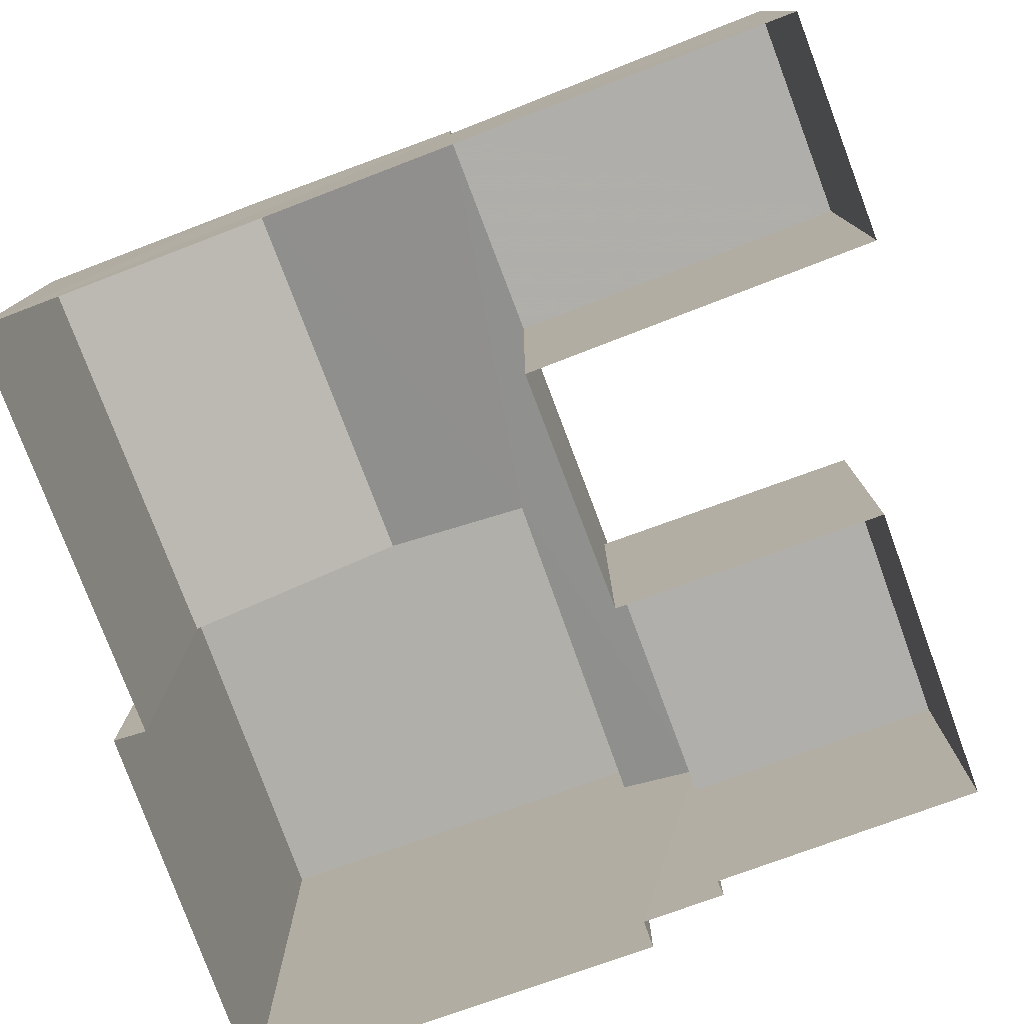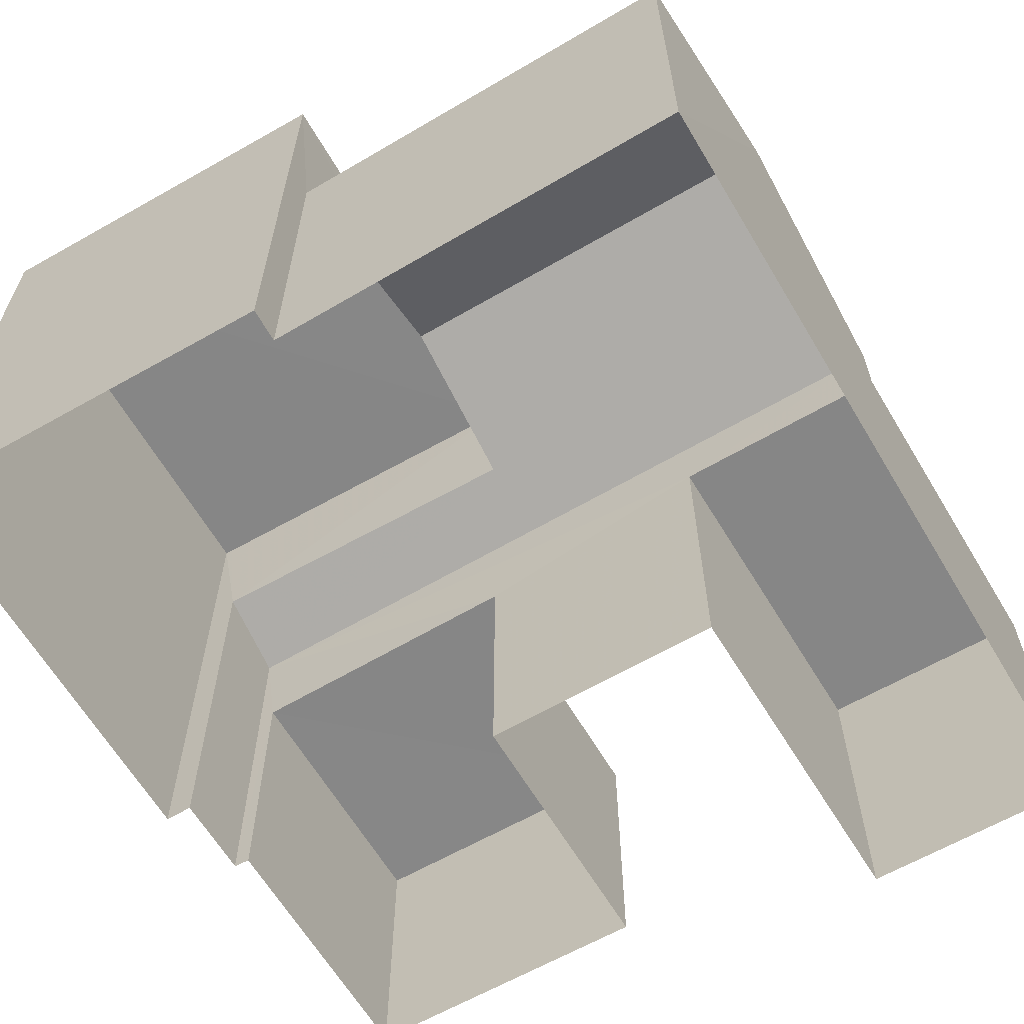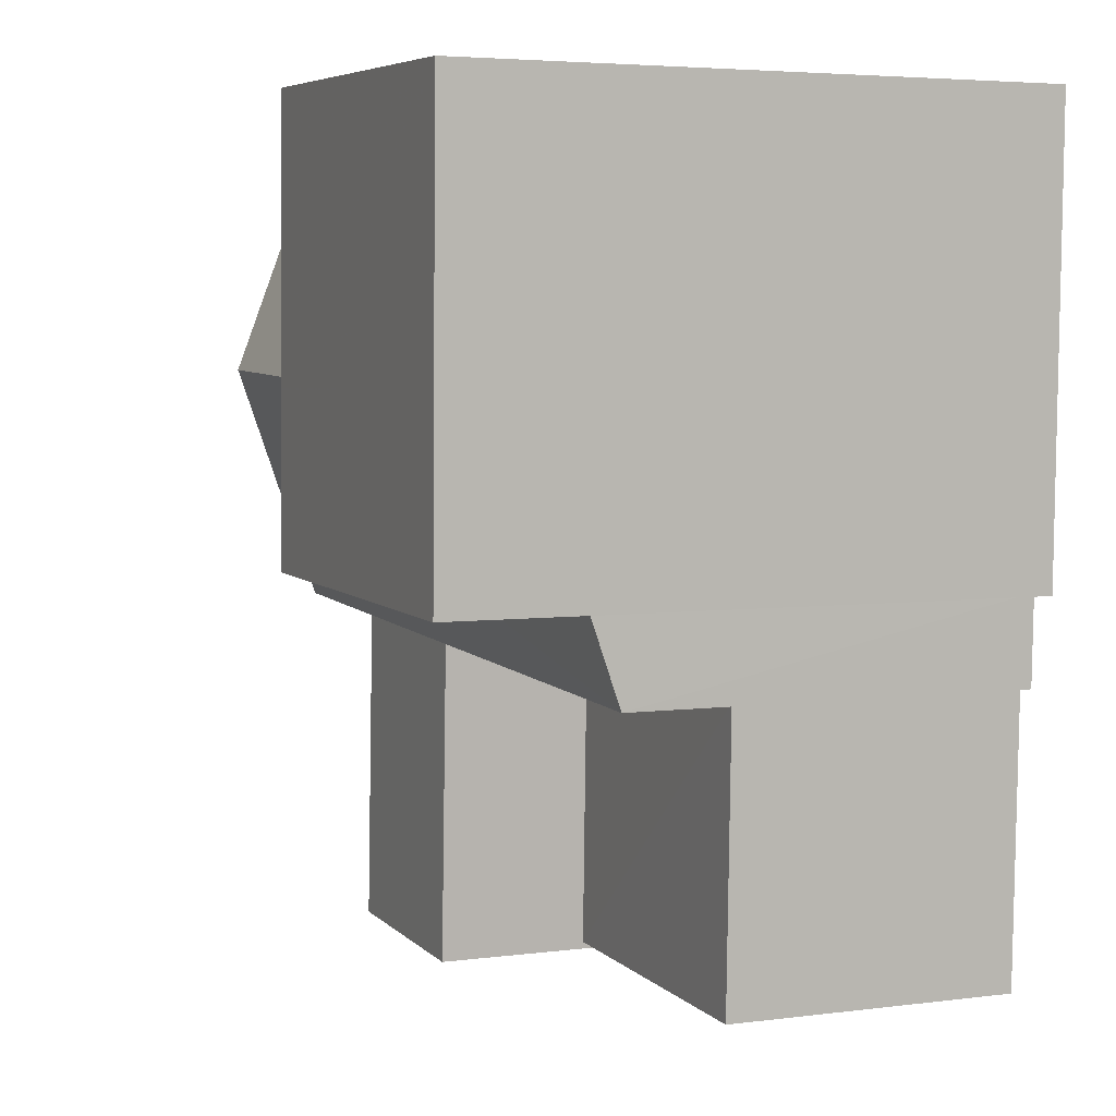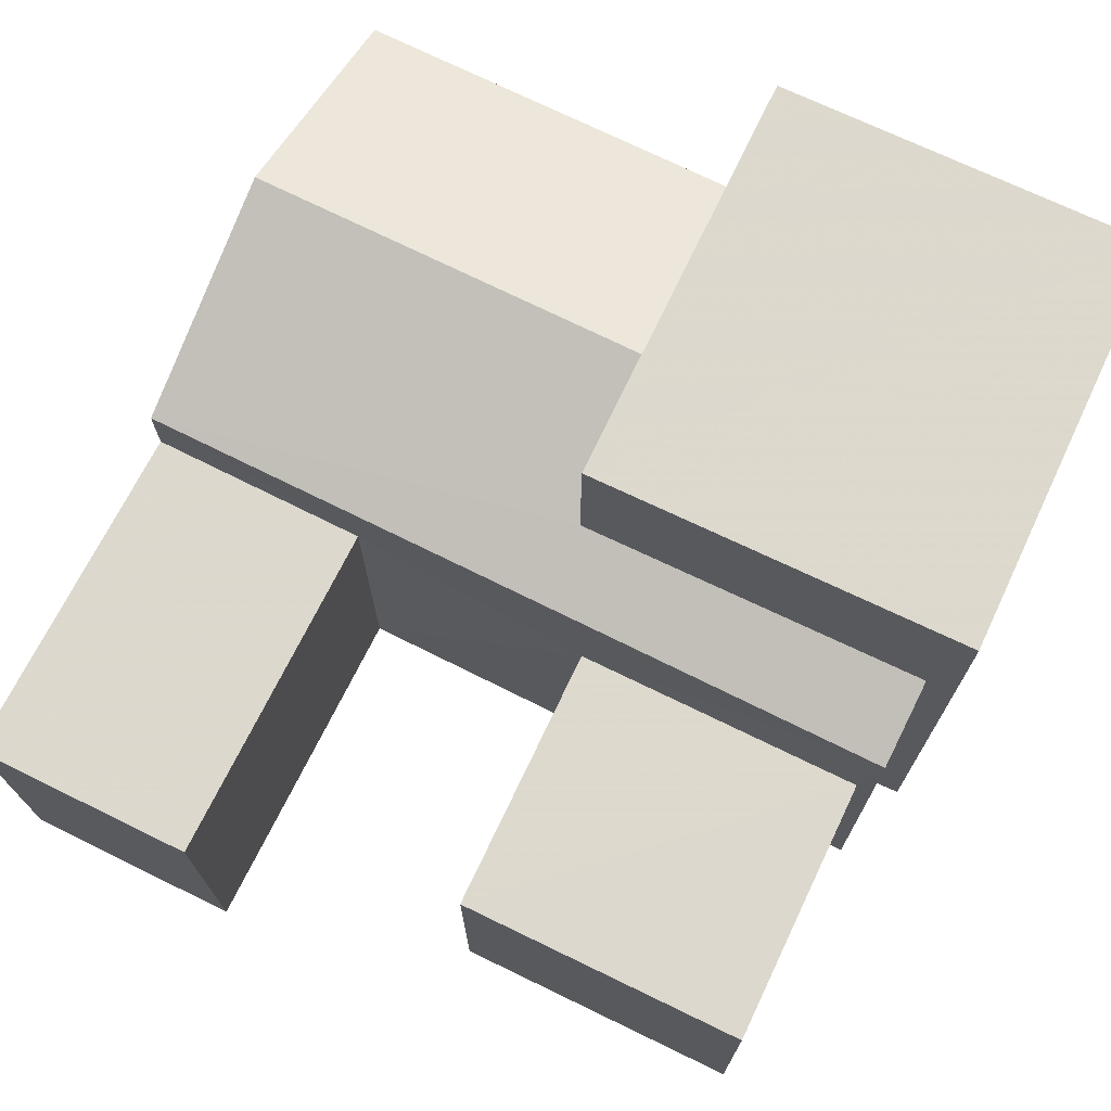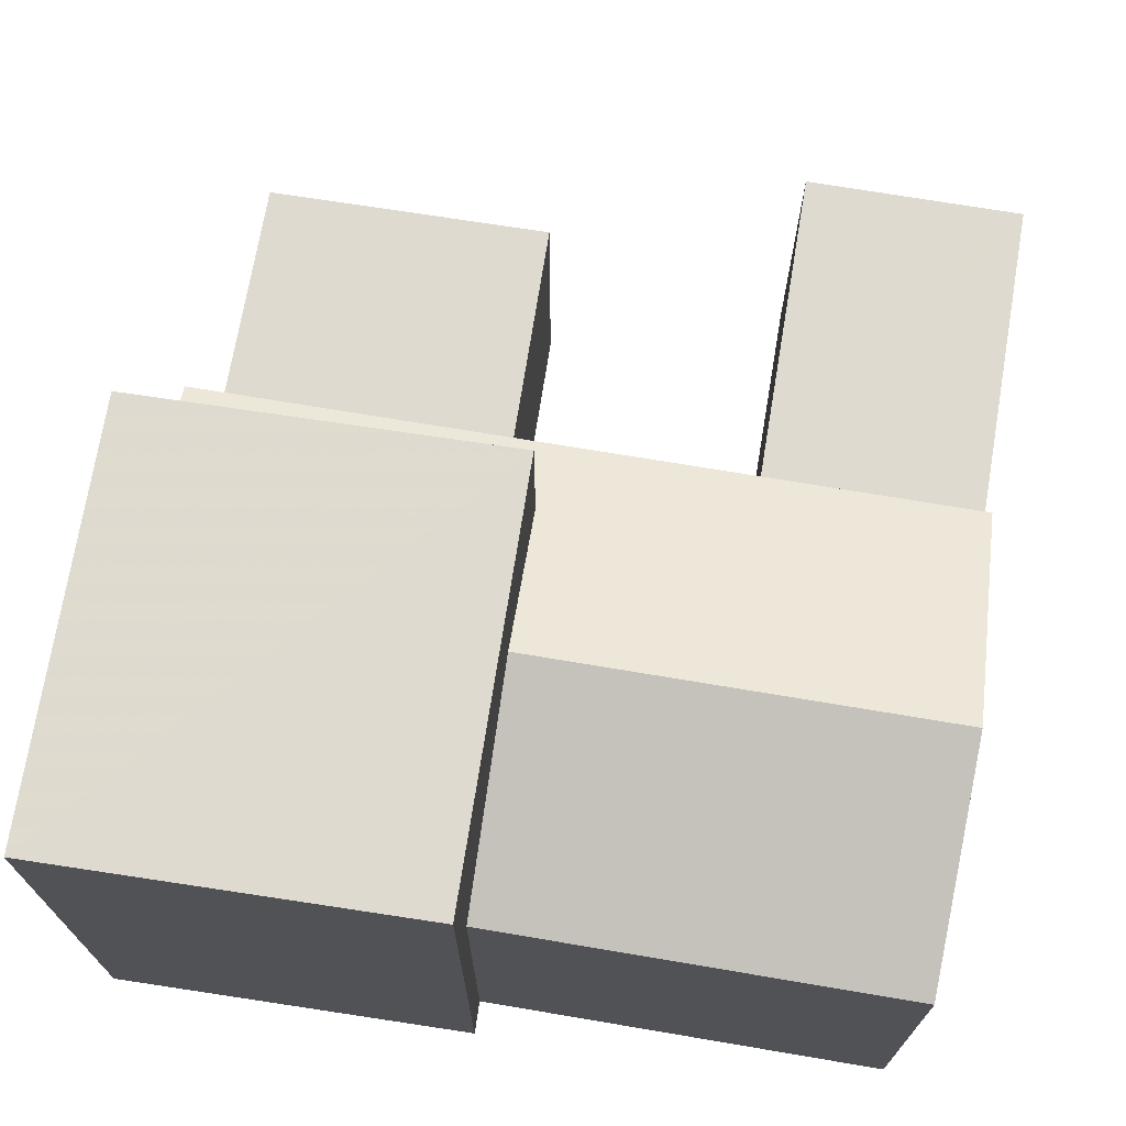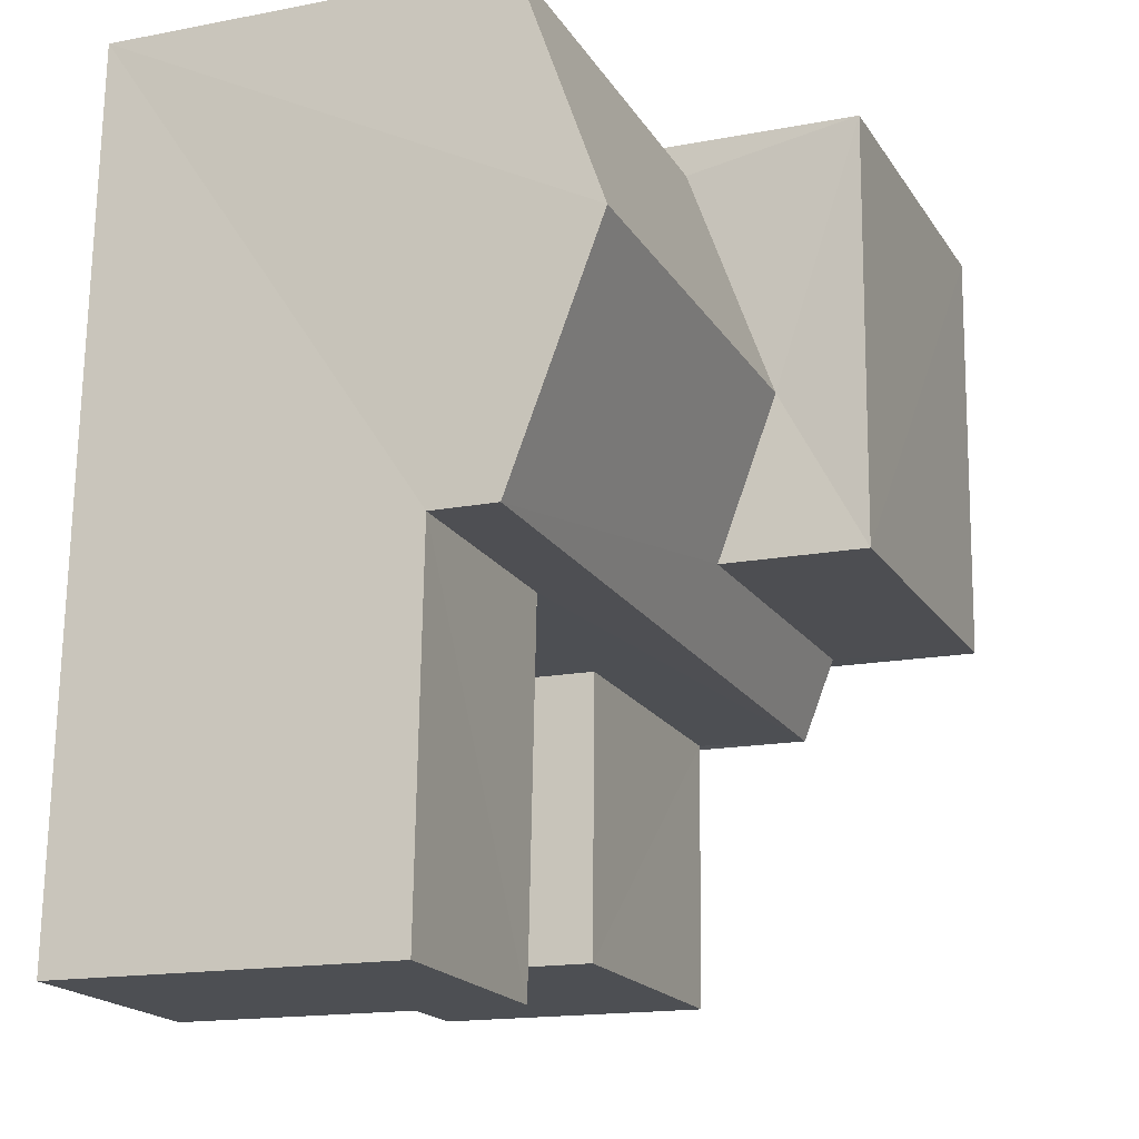
<metadata>
{"format":"obj","ext":"obj","renderer":"f3d","projection":"perspective","resolution":1024,"background":"white","views":[{"elev":-78.0,"azim":-71.6,"up":"+Z"},{"elev":-62.2,"azim":-151.6,"up":"+Z"},{"elev":4.4,"azim":66.6,"up":"+Y"},{"elev":72.1,"azim":24.0,"up":"+Z"},{"elev":70.6,"azim":-172.8,"up":"+Z"},{"elev":-15.8,"azim":-67.9,"up":"+Y"}]}
</metadata>
<code>
v -3.725e+05 -1.04e+05 30.35
v -3.725e+05 -1.04e+05 30.35
v -3.725e+05 -1.04e+05 30.35
v -3.725e+05 -1.04e+05 30.35
v -3.725e+05 -1.04e+05 30.35
v -3.725e+05 -1.04e+05 30.35
v -3.725e+05 -1.04e+05 30.35
v -3.725e+05 -1.04e+05 30.35
v -3.725e+05 -1.04e+05 30.35
v -3.725e+05 -1.04e+05 30.35
v -3.725e+05 -1.04e+05 30.35
v -3.725e+05 -1.04e+05 30.35
v -3.725e+05 -1.04e+05 30.35
v -3.725e+05 -1.04e+05 30.35
v -3.725e+05 -1.04e+05 34.86
v -3.725e+05 -1.04e+05 34.86
v -3.725e+05 -1.04e+05 35.86
v -3.725e+05 -1.04e+05 35.86
v -3.725e+05 -1.04e+05 34.11
v -3.725e+05 -1.04e+05 34.11
v -3.725e+05 -1.04e+05 34.11
v -3.725e+05 -1.04e+05 34.11
v -3.725e+05 -1.04e+05 35.19
v -3.725e+05 -1.04e+05 34.86
v -3.725e+05 -1.04e+05 34.86
v -3.725e+05 -1.04e+05 35.21
v -3.725e+05 -1.04e+05 33.6
v -3.725e+05 -1.04e+05 33.6
v -3.725e+05 -1.04e+05 33.6
v -3.725e+05 -1.04e+05 33.6
v -3.725e+05 -1.04e+05 36.87
v -3.725e+05 -1.04e+05 36.87
v -3.725e+05 -1.04e+05 36.87
v -3.725e+05 -1.04e+05 36.87
f 1 2 3
f 2 4 3
f 5 6 7
f 8 9 10
f 10 11 12
f 3 4 11
f 13 3 11
f 7 6 13
f 9 14 7
f 9 11 10
f 9 13 11
f 9 7 13
f 15 16 17
f 18 15 17
f 19 20 21
f 22 19 21
f 18 17 23
f 17 24 23
f 23 25 26
f 23 24 25
f 27 28 29
f 27 30 28
f 31 32 33
f 31 34 32
f 3 21 1
f 3 22 21
f 16 4 17
f 24 17 19
f 19 2 20
f 19 4 2
f 17 4 19
f 7 14 27
f 14 25 27
f 3 13 30
f 22 25 24
f 27 25 30
f 22 24 19
f 3 30 22
f 30 25 22
f 9 8 26
f 23 26 31
f 31 26 34
f 26 8 34
f 32 10 12
f 33 32 12
f 20 2 1
f 21 20 1
f 7 29 5
f 7 27 29
f 13 6 28
f 30 13 28
f 11 4 16
f 15 11 16
f 32 8 10
f 32 34 8
f 28 6 5
f 29 28 5
f 33 12 15
f 12 11 15
f 18 31 33
f 23 31 18
f 18 33 15
f 9 25 14
f 9 26 25

</code>
